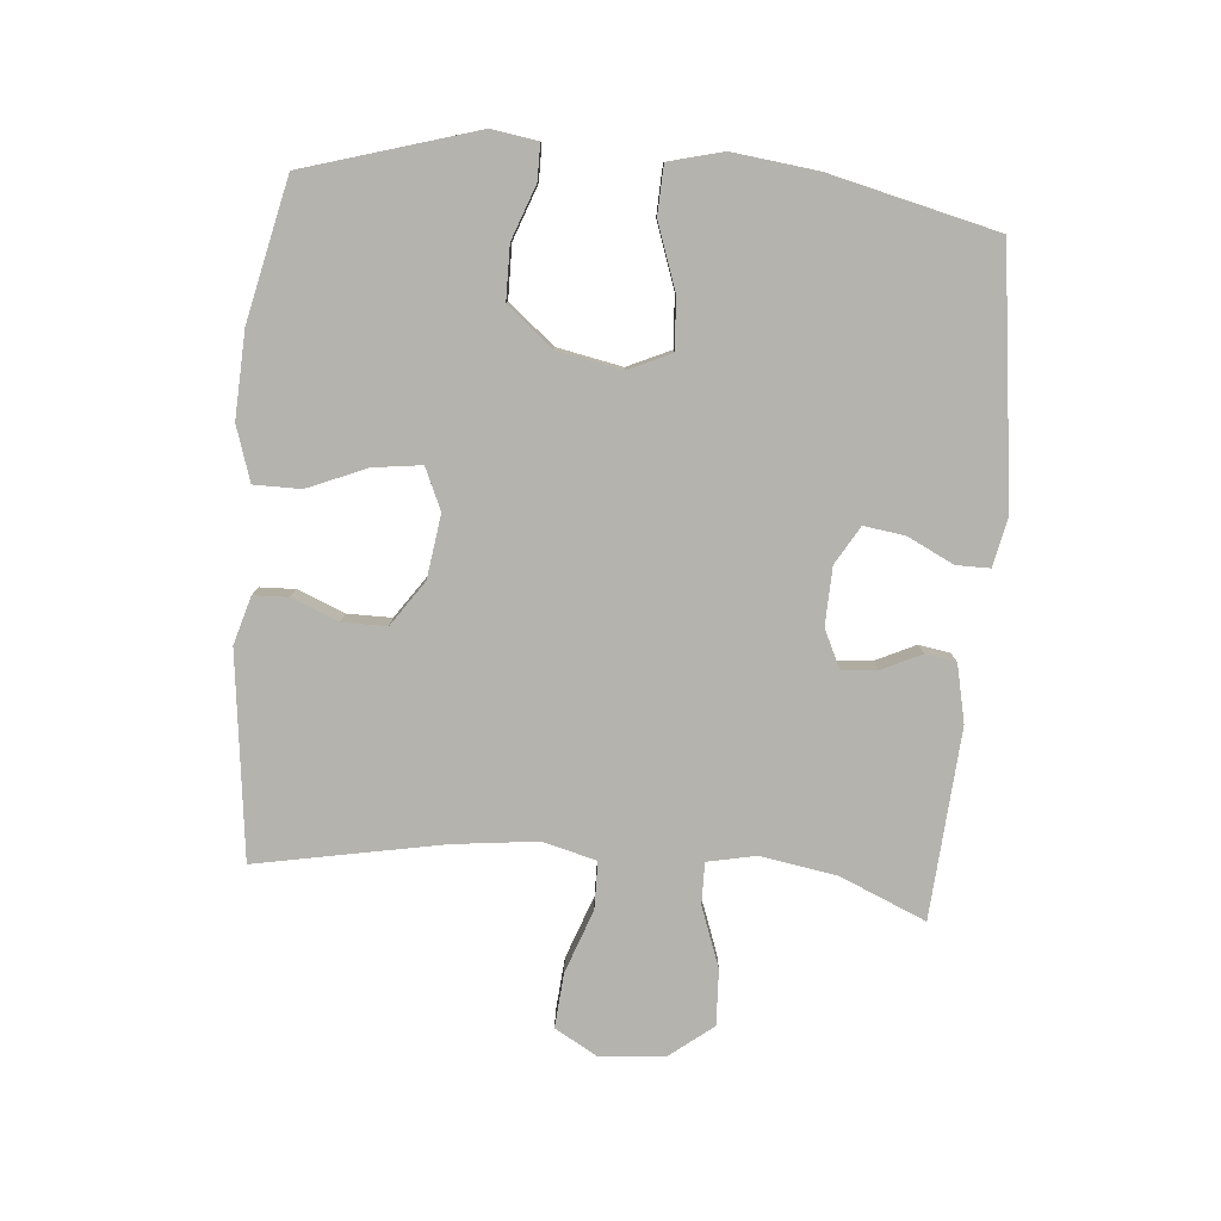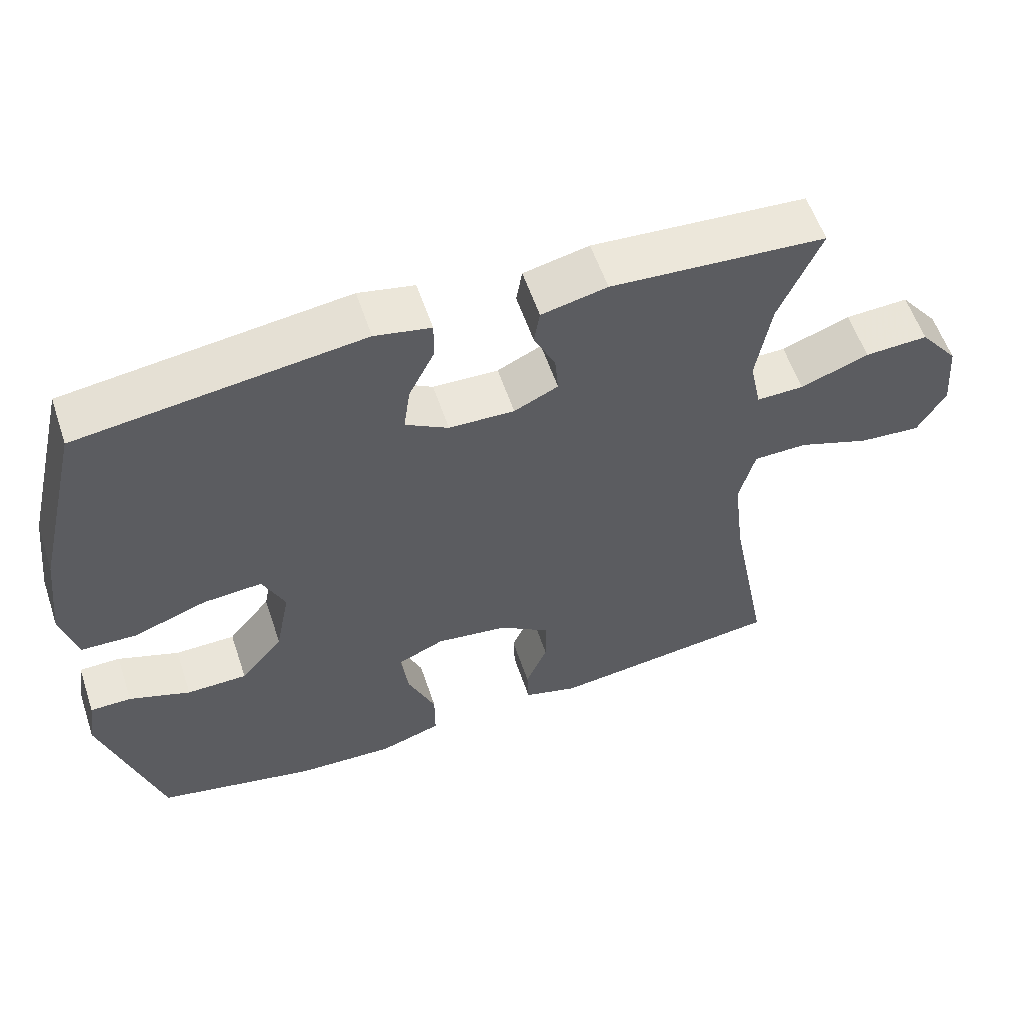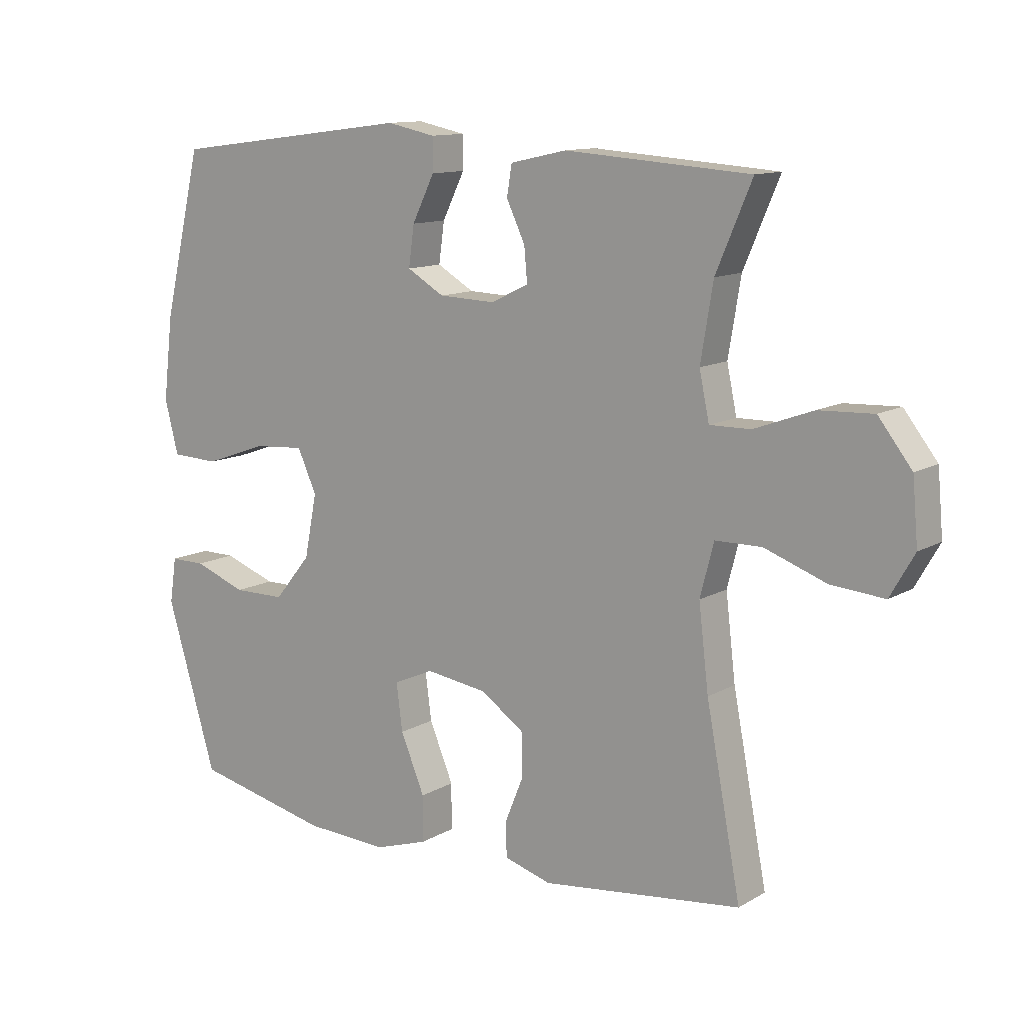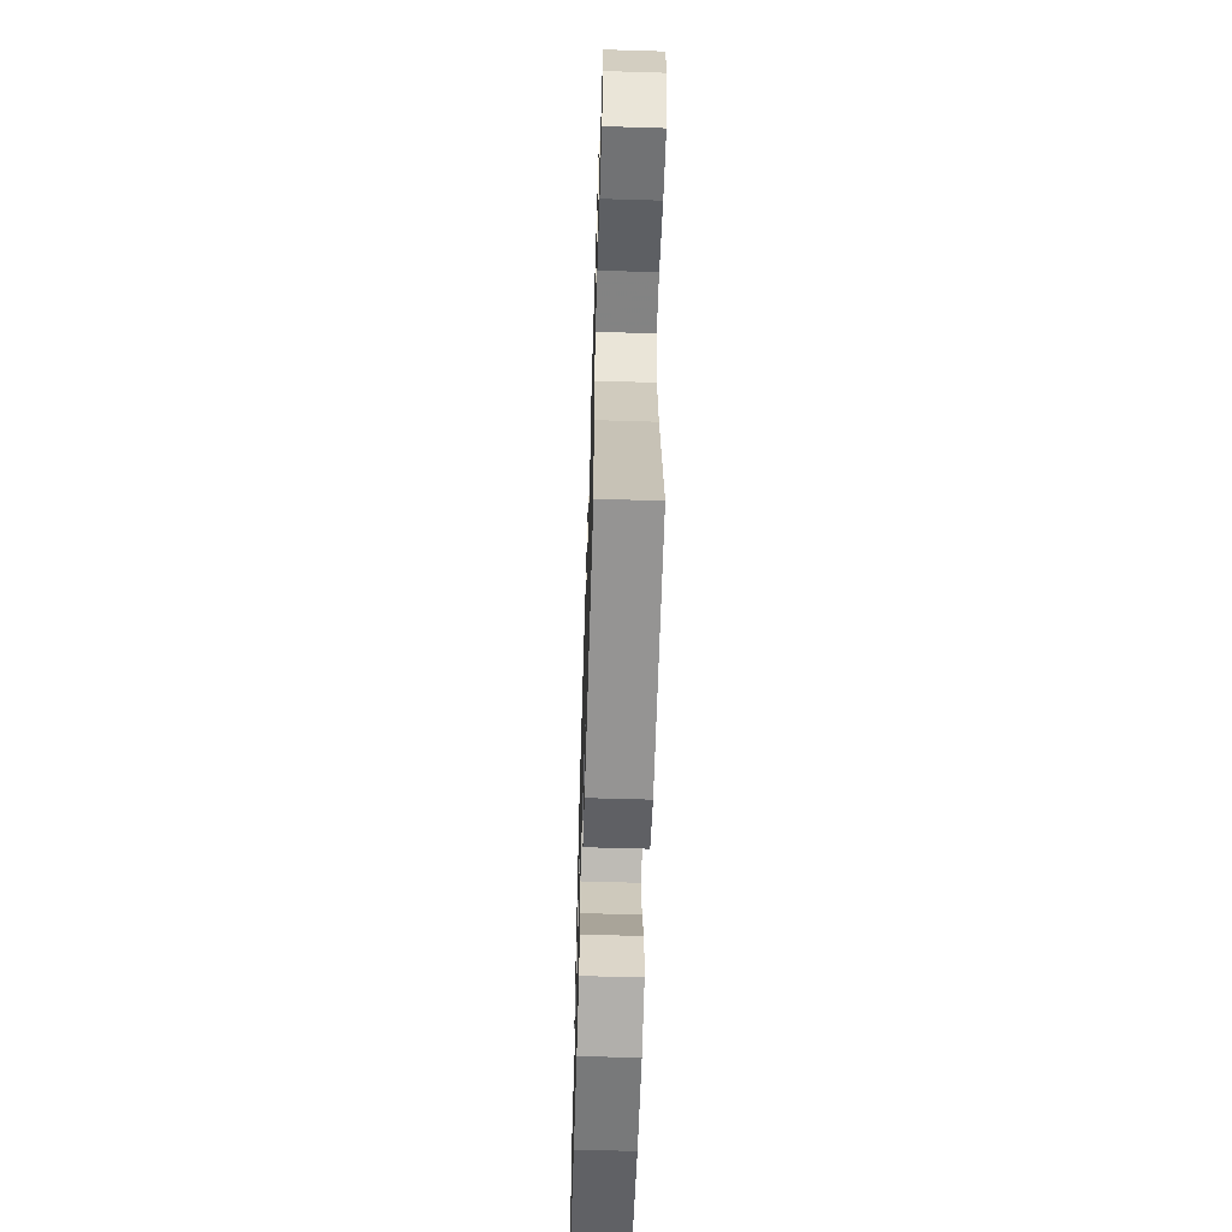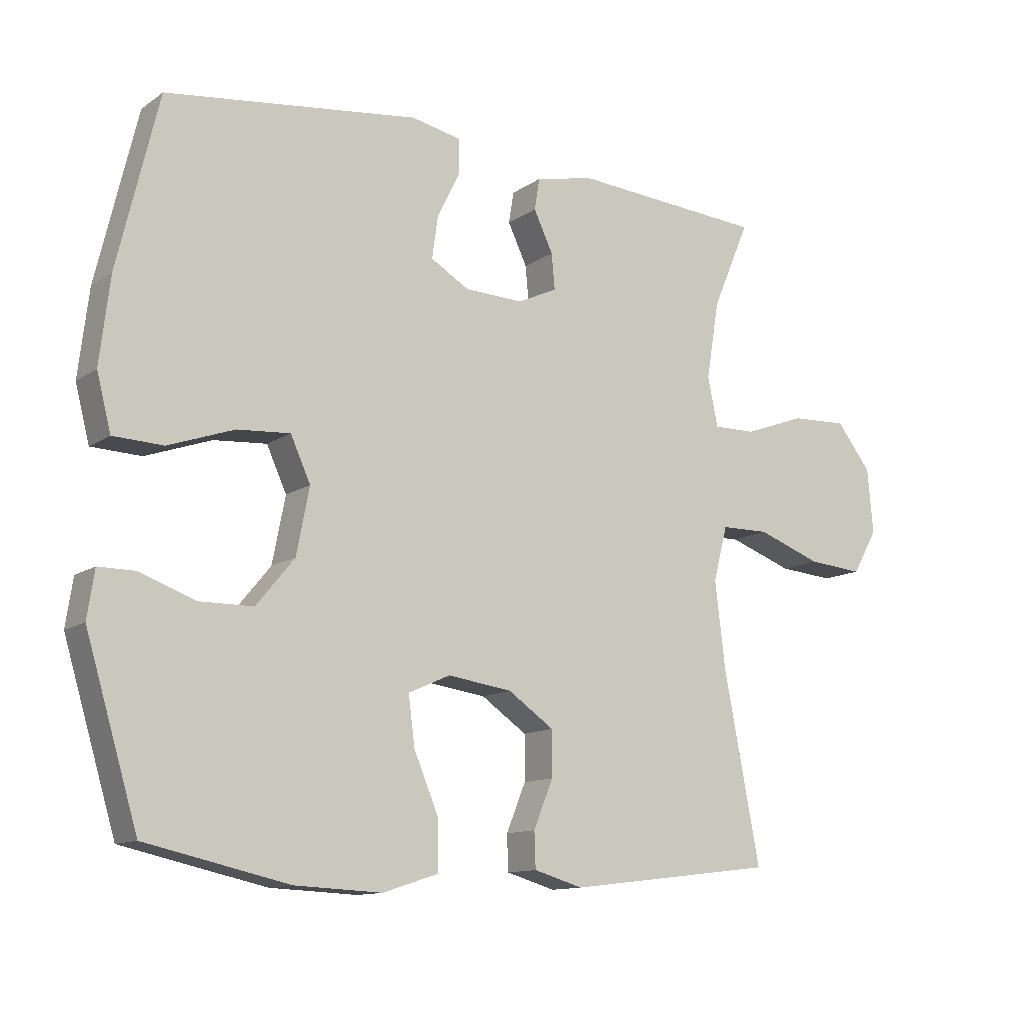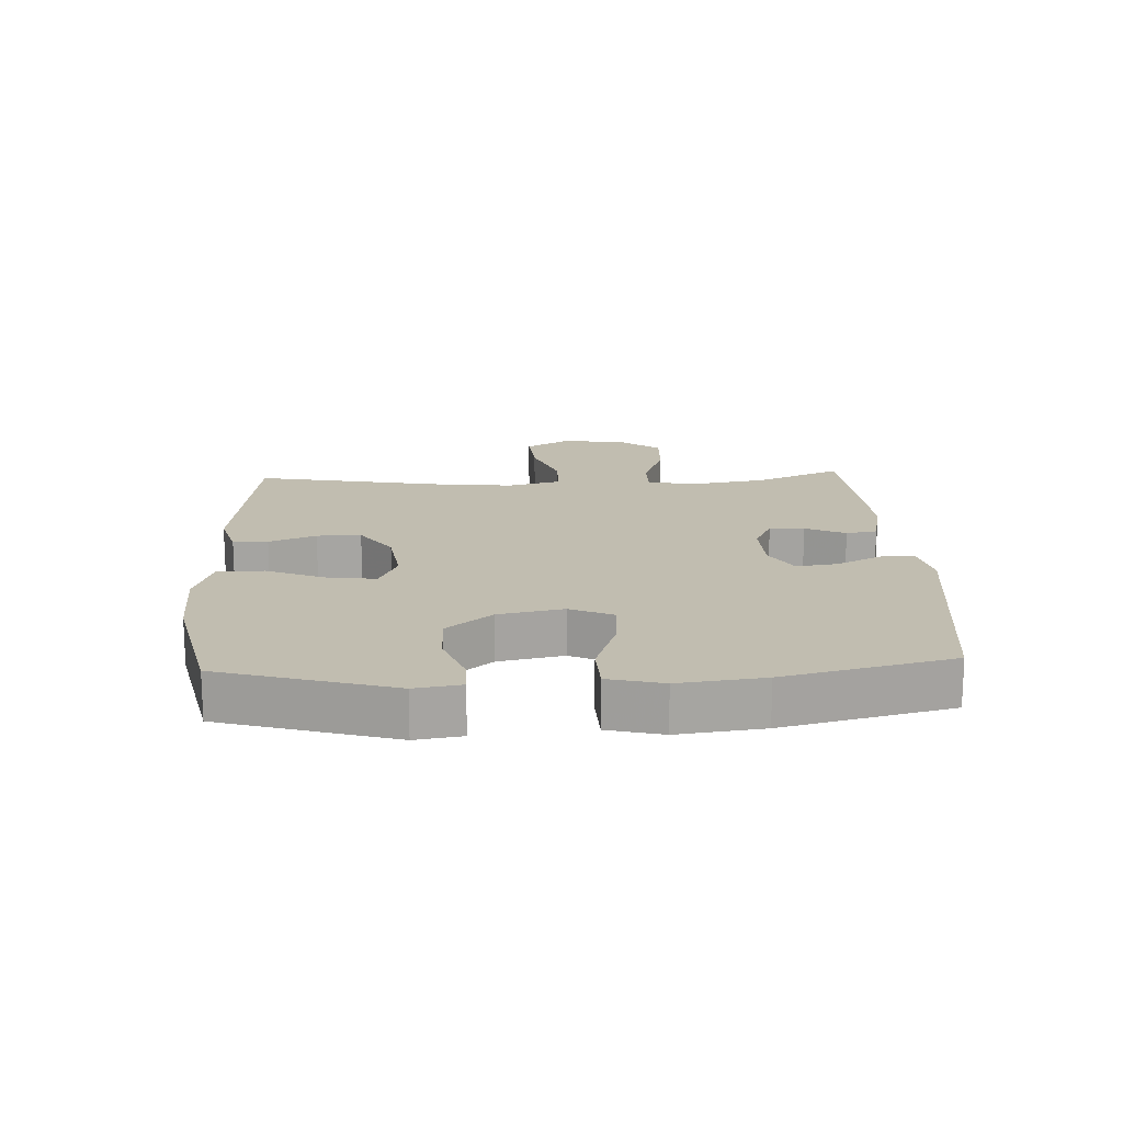
<metadata>
{"format":"obj","ext":"obj","renderer":"f3d","projection":"perspective","resolution":1024,"background":"white","views":[{"elev":-80.0,"azim":-95.0,"up":"+Y"},{"elev":57.7,"azim":-18.6,"up":"+Z"},{"elev":12.0,"azim":36.8,"up":"+Z"},{"elev":-60.2,"azim":88.2,"up":"+Z"},{"elev":-12.2,"azim":-33.2,"up":"+Z"},{"elev":16.7,"azim":-92.9,"up":"+Y"}]}
</metadata>
<code>
v -0.5 0.07 0.5
v -0.108 0.07 0.55
v -0.03 0.07 0.534
v -0.03 0.07 0.481
v -0.066 0.07 0.408
v -0.075 0.07 0.343
v -0.015 0.07 0.308
v 0.076 0.07 0.305
v 0.137 0.07 0.334
v 0.132 0.07 0.389
v 0.102 0.07 0.452
v 0.11 0.07 0.501
v 0.201 0.07 0.521
v 0.5 0.07 0.5
v 0.442 0.07 0.364
v 0.422 0.07 0.243
v 0.438 0.07 0.167
v 0.504 0.07 0.168
v 0.599 0.07 0.203
v 0.687 0.07 0.207
v 0.741 0.07 0.138
v 0.75 0.07 0.037
v 0.711 0.07 -0.031
v 0.625 0.07 -0.024
v 0.525 0.07 0.012
v 0.45 0.07 0.011
v 0.428 0.07 -0.074
v 0.444 0.07 -0.208
v 0.5 0.07 -0.5
v 0.177 0.07 -0.539
v 0.101 0.07 -0.517
v 0.099 0.07 -0.462
v 0.129 0.07 -0.388
v 0.129 0.07 -0.318
v 0.058 0.07 -0.269
v -0.042 0.07 -0.255
v -0.107 0.07 -0.284
v -0.097 0.07 -0.36
v -0.058 0.07 -0.453
v -0.058 0.07 -0.527
v -0.144 0.07 -0.555
v -0.279 0.07 -0.549
v -0.5 0.07 -0.5
v -0.581 0.07 -0.23
v -0.57 0.07 -0.157
v -0.513 0.07 -0.157
v -0.428 0.07 -0.188
v -0.344 0.07 -0.187
v -0.285 0.07 -0.115
v -0.265 0.07 -0.013
v -0.296 0.07 0.055
v -0.378 0.07 0.049
v -0.48 0.07 0.013
v -0.557 0.07 0.016
v -0.579 0.07 0.102
v -0.563 0.07 0.236
v -0.5 0 0.5
v -0.108 0 0.55
v -0.03 0 0.534
v -0.03 0 0.481
v -0.066 0 0.408
v -0.075 0 0.343
v -0.015 0 0.308
v 0.076 0 0.305
v 0.137 0 0.334
v 0.132 0 0.389
v 0.102 0 0.452
v 0.11 0 0.501
v 0.201 0 0.521
v 0.5 0 0.5
v 0.442 0 0.364
v 0.422 0 0.243
v 0.438 0 0.167
v 0.504 0 0.168
v 0.599 0 0.203
v 0.687 0 0.207
v 0.741 0 0.138
v 0.75 0 0.037
v 0.711 0 -0.031
v 0.625 0 -0.024
v 0.525 0 0.012
v 0.45 0 0.011
v 0.428 0 -0.074
v 0.444 0 -0.208
v 0.5 0 -0.5
v 0.177 0 -0.539
v 0.101 0 -0.517
v 0.099 0 -0.462
v 0.129 0 -0.388
v 0.129 0 -0.318
v 0.058 0 -0.269
v -0.042 0 -0.255
v -0.107 0 -0.284
v -0.097 0 -0.36
v -0.058 0 -0.453
v -0.058 0 -0.527
v -0.144 0 -0.555
v -0.279 0 -0.549
v -0.5 0 -0.5
v -0.581 0 -0.23
v -0.57 0 -0.157
v -0.513 0 -0.157
v -0.428 0 -0.188
v -0.344 0 -0.187
v -0.285 0 -0.115
v -0.265 0 -0.013
v -0.296 0 0.055
v -0.378 0 0.049
v -0.48 0 0.013
v -0.557 0 0.016
v -0.579 0 0.102
v -0.563 0 0.236
f 52 53 54 55
f 51 52 55 56
f 44 45 46 47
f 44 47 48
f 43 44 48
f 42 43 48 49
f 38 39 40 41
f 37 38 41 42
f 30 31 32 33
f 28 29 30 33
f 27 28 33 34
f 26 27 34 35
f 22 23 24 25
f 22 25 26
f 21 22 26
f 18 19 20 21
f 17 18 21 26
f 16 17 26 35
f 12 13 14 15
f 10 11 12 15
f 9 10 15 16
f 8 9 16 35
f 2 3 4 5
f 2 5 6
f 51 56 1 2
f 50 51 2 6
f 37 42 49 50
f 36 37 50 6
f 7 8 35 36
f 6 7 36
f 111 110 109 108
f 112 111 108 107
f 103 102 101 100
f 104 103 100
f 104 100 99
f 105 104 99 98
f 97 96 95 94
f 98 97 94 93
f 89 88 87 86
f 89 86 85 84
f 90 89 84 83
f 91 90 83 82
f 81 80 79 78
f 82 81 78
f 82 78 77
f 77 76 75 74
f 82 77 74 73
f 91 82 73 72
f 71 70 69 68
f 71 68 67 66
f 72 71 66 65
f 91 72 65 64
f 61 60 59 58
f 62 61 58
f 58 57 112 107
f 62 58 107 106
f 106 105 98 93
f 62 106 93 92
f 92 91 64 63
f 92 63 62
f 1 57 58 2
f 2 58 59 3
f 3 59 60 4
f 4 60 61 5
f 5 61 62 6
f 6 62 63 7
f 7 63 64 8
f 8 64 65 9
f 9 65 66 10
f 10 66 67 11
f 11 67 68 12
f 12 68 69 13
f 13 69 70 14
f 14 70 71 15
f 15 71 72 16
f 16 72 73 17
f 17 73 74 18
f 18 74 75 19
f 19 75 76 20
f 20 76 77 21
f 21 77 78 22
f 22 78 79 23
f 23 79 80 24
f 24 80 81 25
f 25 81 82 26
f 26 82 83 27
f 27 83 84 28
f 28 84 85 29
f 29 85 86 30
f 30 86 87 31
f 31 87 88 32
f 32 88 89 33
f 33 89 90 34
f 34 90 91 35
f 35 91 92 36
f 36 92 93 37
f 37 93 94 38
f 38 94 95 39
f 39 95 96 40
f 40 96 97 41
f 41 97 98 42
f 42 98 99 43
f 43 99 100 44
f 44 100 101 45
f 45 101 102 46
f 46 102 103 47
f 47 103 104 48
f 48 104 105 49
f 49 105 106 50
f 50 106 107 51
f 51 107 108 52
f 52 108 109 53
f 53 109 110 54
f 54 110 111 55
f 55 111 112 56
f 56 112 57 1

</code>
